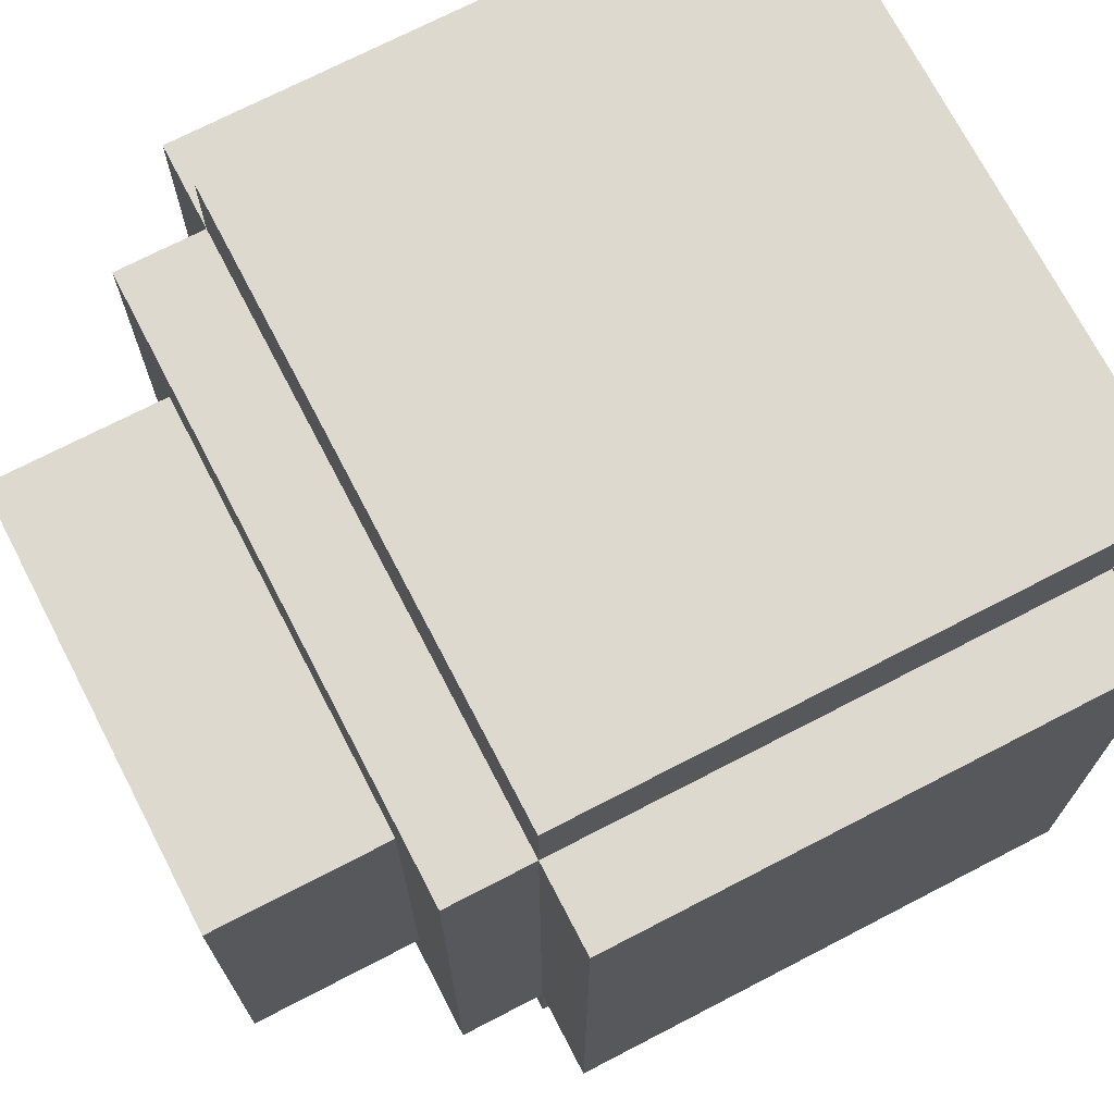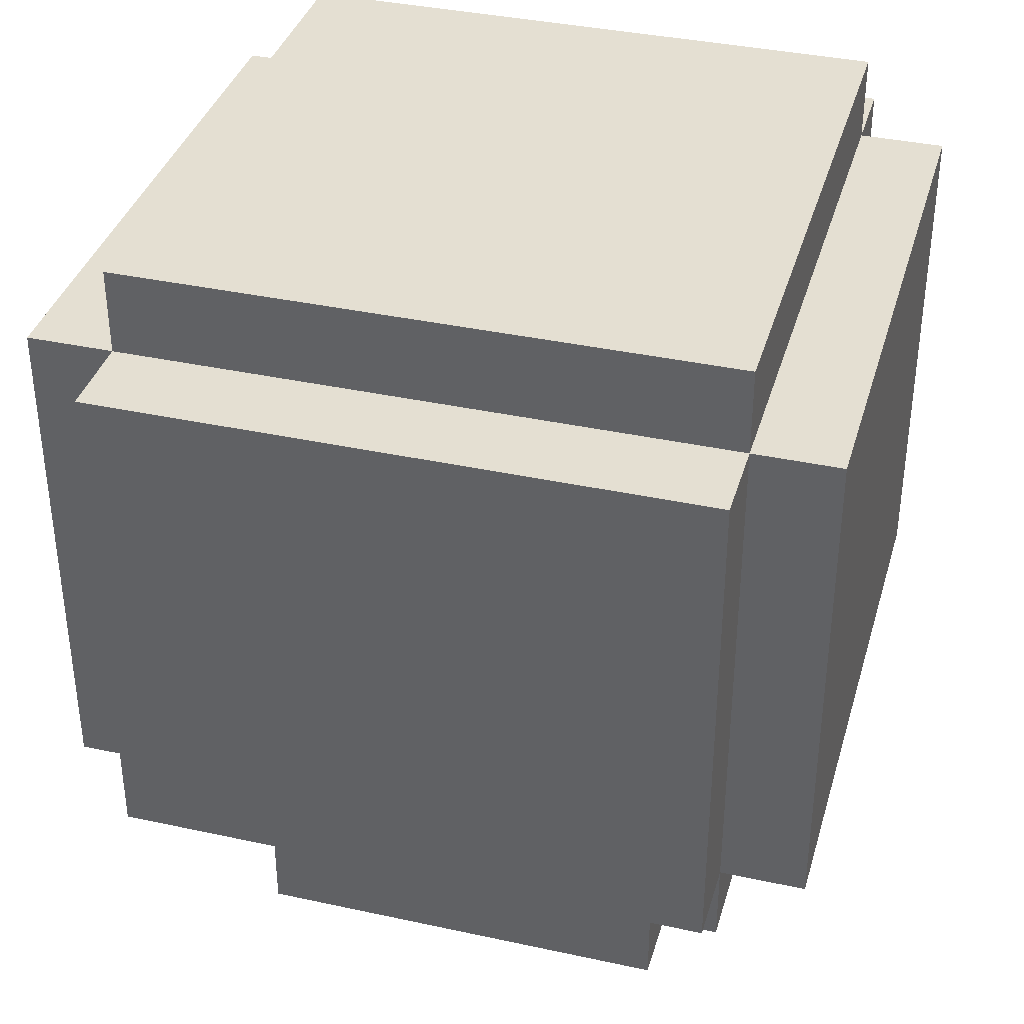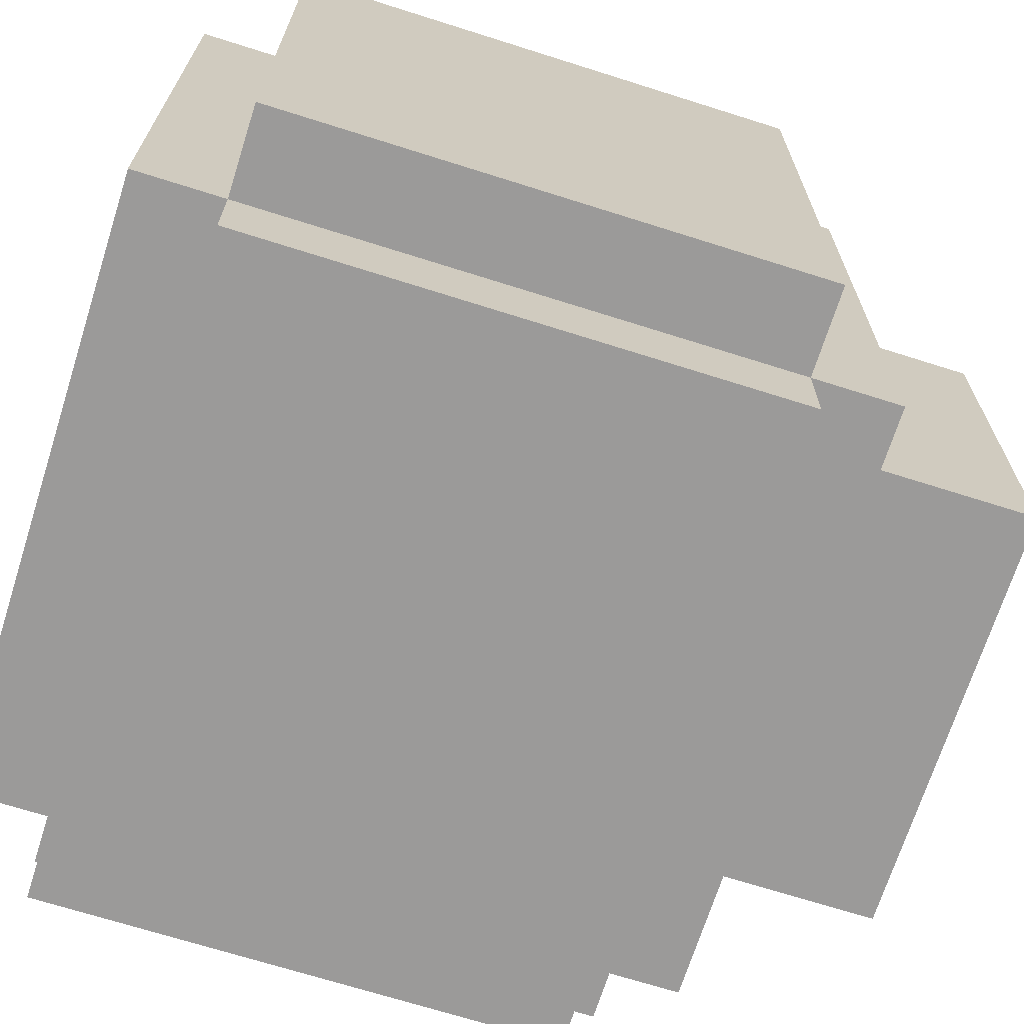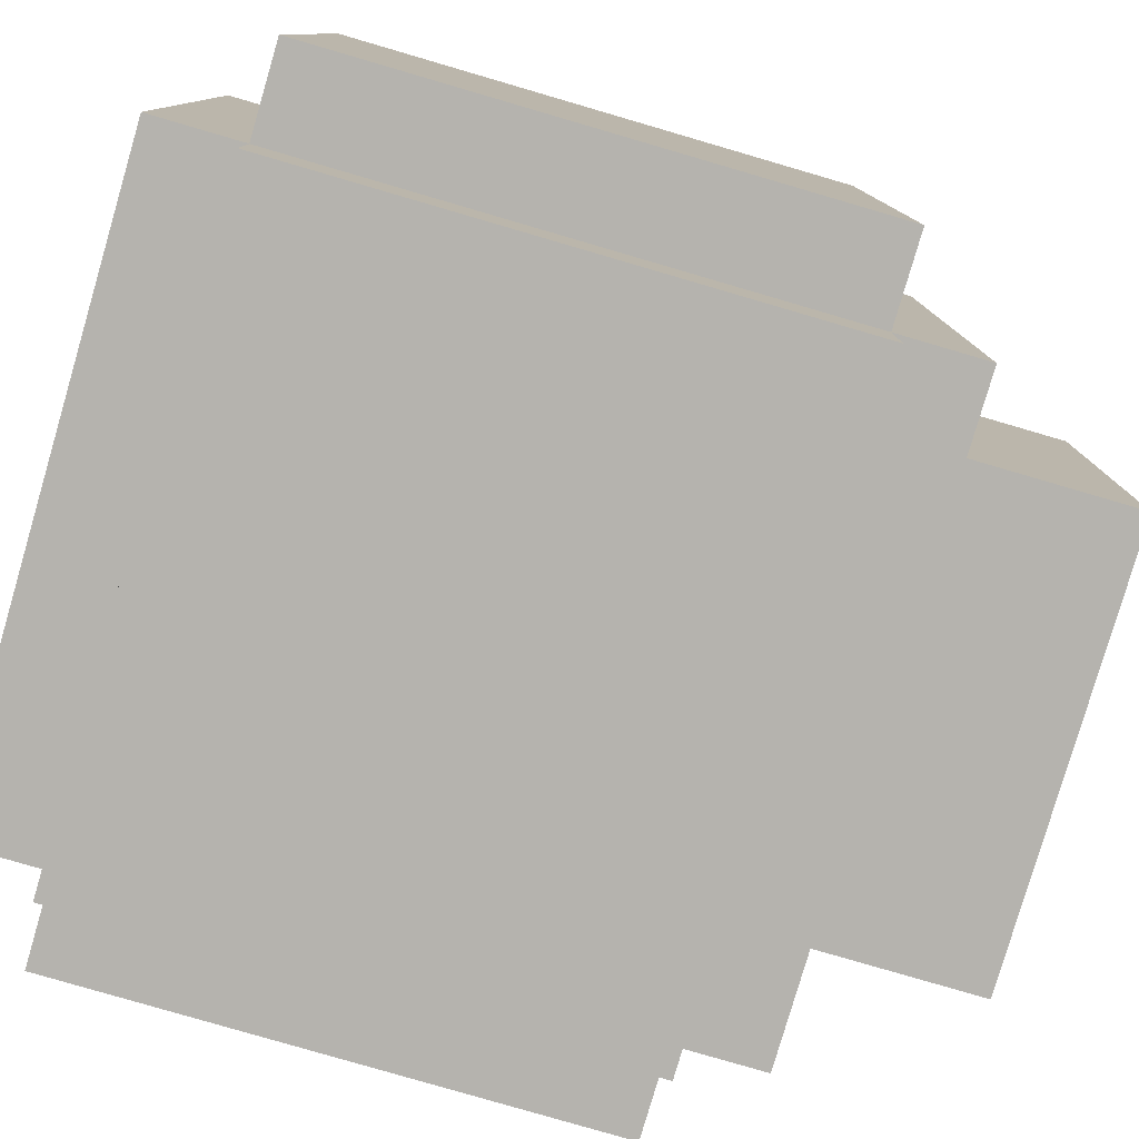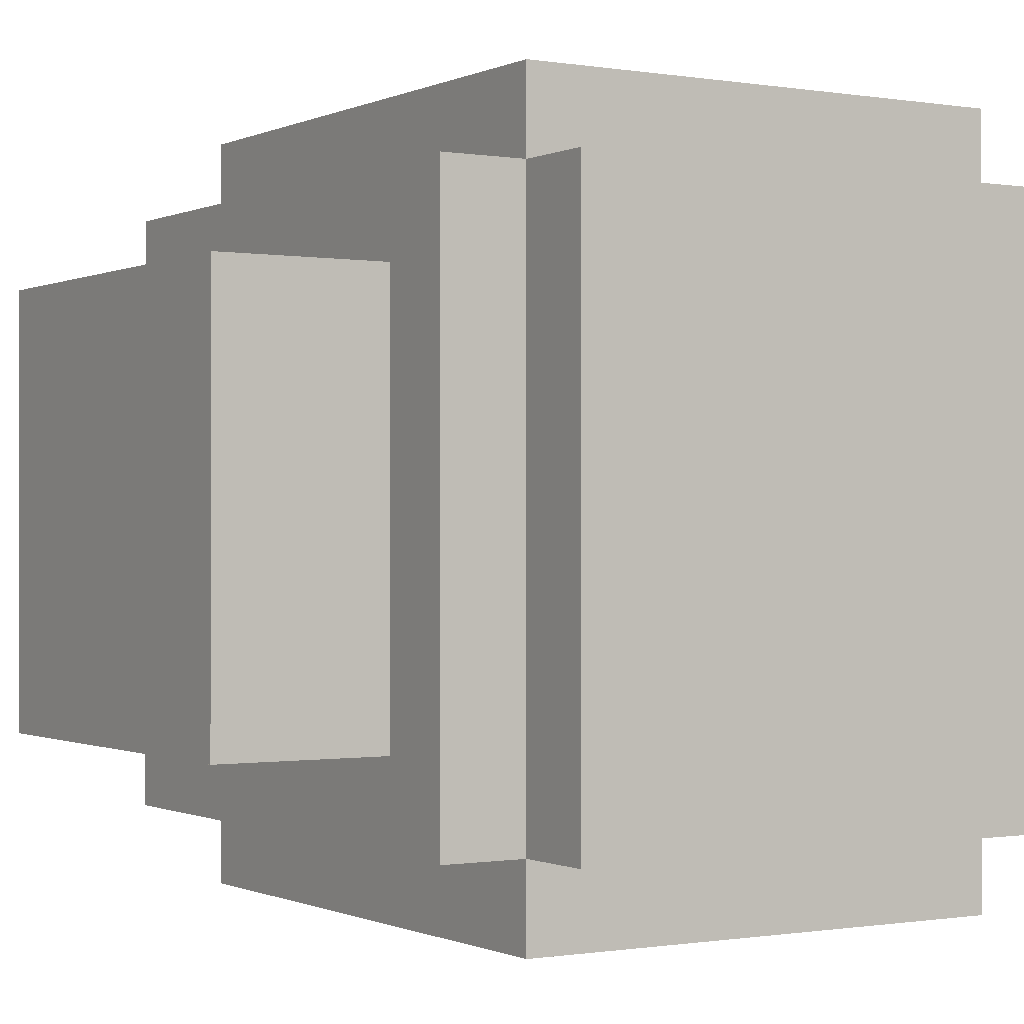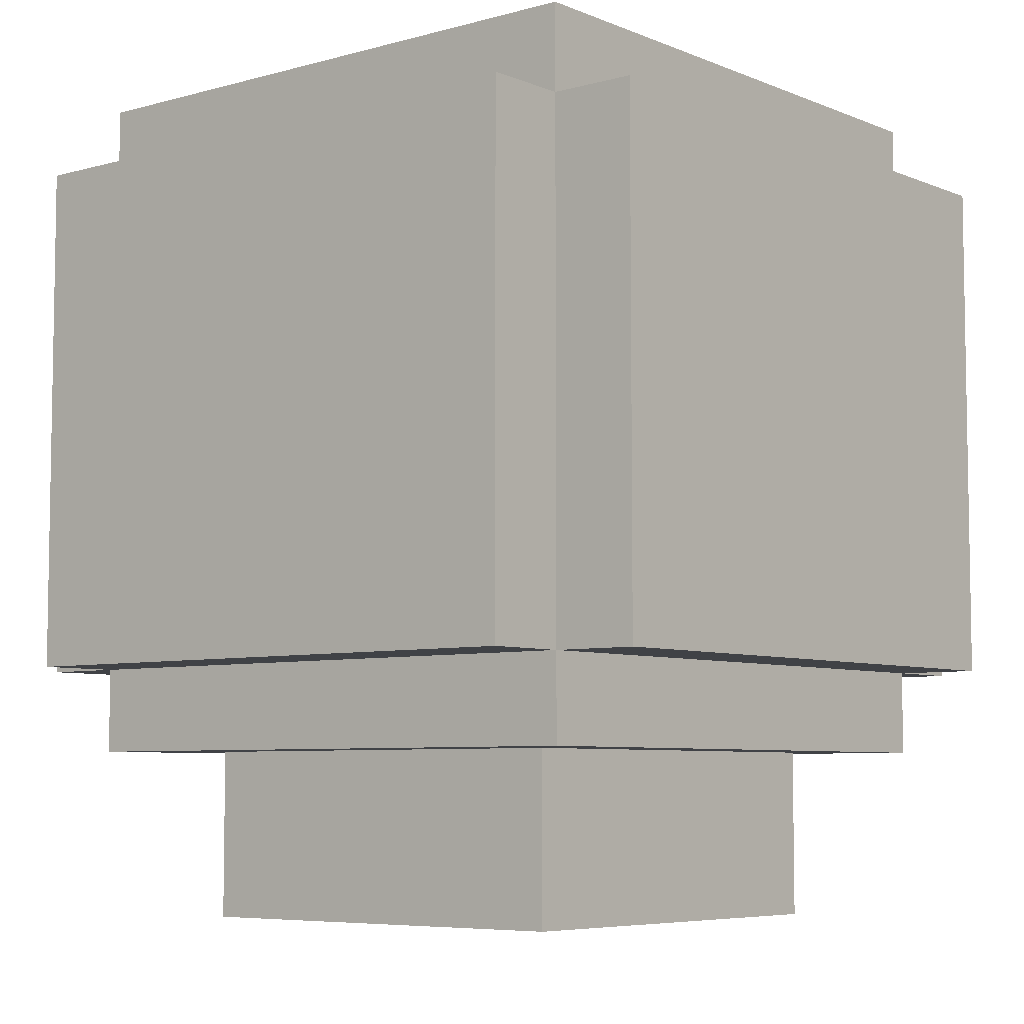
<metadata>
{"format":"obj","ext":"obj","renderer":"f3d","projection":"perspective","resolution":1024,"background":"white","views":[{"elev":71.8,"azim":62.6,"up":"+Z"},{"elev":37.0,"azim":105.7,"up":"+Y"},{"elev":-69.5,"azim":-107.6,"up":"+Z"},{"elev":-79.9,"azim":-106.3,"up":"+Z"},{"elev":-0.5,"azim":58.2,"up":"+Z"},{"elev":-6.3,"azim":-140.4,"up":"+Y"}]}
</metadata>
<code>
v -4.5 3 3.5
v -4.5 3 -3.5
v -4.5 9 3.5
v -4.5 9 -3.5
f -2 -3 -4
f -1 -3 -2
v -3.5 2 3.5
v -3.5 2 -3.5
v -3.5 3 4.5
v -3.5 3 3.5
v -3.5 3 -3.5
v -3.5 3 -4.5
v -3.5 9 4.5
v -3.5 9 3.5
v -3.5 9 -3.5
v -3.5 9 -4.5
v -3.5 10 3.5
v -3.5 10 -3.5
f -9 -11 -12
f -8 -11 -9
f -6 -9 -10
f -5 -9 -6
f -4 -7 -8
f -3 -7 -4
f -2 -4 -5
f -1 -4 -2
v -2.5 0 2.5
v -2.5 0 -2.5
v -2.5 2 2.5
v -2.5 2 -2.5
f -2 -3 -4
f -1 -3 -2
v 2.5 0 2.5
v 2.5 0 -2.5
v 2.5 2 2.5
v 2.5 2 -2.5
f -4 -3 -2
f -2 -3 -1
v 3.5 2 3.5
v 3.5 2 -3.5
v 3.5 3 4.5
v 3.5 3 3.5
v 3.5 3 -3.5
v 3.5 3 -4.5
v 3.5 9 4.5
v 3.5 9 3.5
v 3.5 9 -3.5
v 3.5 9 -4.5
v 3.5 10 3.5
v 3.5 10 -3.5
f -12 -11 -9
f -9 -11 -8
f -10 -9 -6
f -6 -9 -5
f -8 -7 -4
f -4 -7 -3
f -5 -4 -2
f -2 -4 -1
v 4.5 3 3.5
v 4.5 3 -3.5
v 4.5 9 3.5
v 4.5 9 -3.5
f -4 -3 -2
f -2 -3 -1
v -3.5 3 4.5
v -3.5 9 4.5
v 3.5 3 4.5
v 3.5 9 4.5
f -2 -3 -4
f -1 -3 -2
v -4.5 3 3.5
v -4.5 9 3.5
v -3.5 2 3.5
v -3.5 3 3.5
v -3.5 9 3.5
v -3.5 10 3.5
v 3.5 2 3.5
v 3.5 3 3.5
v 3.5 9 3.5
v 3.5 10 3.5
v 4.5 3 3.5
v 4.5 9 3.5
f -9 -11 -12
f -8 -11 -9
f -6 -9 -10
f -5 -9 -6
f -4 -7 -8
f -3 -7 -4
f -2 -4 -5
f -1 -4 -2
v -2.5 0 2.5
v -2.5 2 2.5
v 2.5 0 2.5
v 2.5 2 2.5
f -2 -3 -4
f -1 -3 -2
v -2.5 0 -2.5
v -2.5 2 -2.5
v 2.5 0 -2.5
v 2.5 2 -2.5
f -4 -3 -2
f -2 -3 -1
v -4.5 3 -3.5
v -4.5 9 -3.5
v -3.5 2 -3.5
v -3.5 3 -3.5
v -3.5 9 -3.5
v -3.5 10 -3.5
v 3.5 2 -3.5
v 3.5 3 -3.5
v 3.5 9 -3.5
v 3.5 10 -3.5
v 4.5 3 -3.5
v 4.5 9 -3.5
f -12 -11 -9
f -9 -11 -8
f -10 -9 -6
f -6 -9 -5
f -8 -7 -4
f -4 -7 -3
f -5 -4 -2
f -2 -4 -1
v -3.5 3 -4.5
v -3.5 9 -4.5
v 3.5 3 -4.5
v 3.5 9 -4.5
f -4 -3 -2
f -2 -3 -1
v -2.5 0 2.5
v 2.5 0 2.5
v -1.5 0 1.5
v 1.5 0 1.5
v -1.5 0 -1.5
v 1.5 0 -1.5
v -2.5 0 -2.5
v 2.5 0 -2.5
f -6 -7 -8
f -5 -7 -6
f -4 -6 -8
f -4 -5 -6
f -3 -7 -5
f -3 -5 -4
f -2 -4 -8
f -2 -3 -4
f -1 -7 -3
f -1 -3 -2
v -3.5 2 3.5
v 3.5 2 3.5
v -2.5 2 2.5
v 2.5 2 2.5
v -2.5 2 -2.5
v 2.5 2 -2.5
v -3.5 2 -3.5
v 3.5 2 -3.5
f -6 -7 -8
f -5 -7 -6
f -4 -6 -8
f -3 -7 -5
f -2 -4 -8
f -2 -3 -4
f -1 -7 -3
f -1 -3 -2
v -3.5 3 4.5
v 3.5 3 4.5
v -4.5 3 3.5
v -3.5 3 3.5
v 3.5 3 3.5
v 4.5 3 3.5
v -4.5 3 -3.5
v -3.5 3 -3.5
v 3.5 3 -3.5
v 4.5 3 -3.5
v -3.5 3 -4.5
v 3.5 3 -4.5
f -9 -11 -12
f -8 -11 -9
f -6 -9 -10
f -5 -9 -6
f -4 -7 -8
f -3 -7 -4
f -2 -4 -5
f -1 -4 -2
v -3.5 9 4.5
v 3.5 9 4.5
v -4.5 9 3.5
v -3.5 9 3.5
v 3.5 9 3.5
v 4.5 9 3.5
v -4.5 9 -3.5
v -3.5 9 -3.5
v 3.5 9 -3.5
v 4.5 9 -3.5
v -3.5 9 -4.5
v 3.5 9 -4.5
f -12 -11 -9
f -9 -11 -8
f -10 -9 -6
f -6 -9 -5
f -8 -7 -4
f -4 -7 -3
f -5 -4 -2
f -2 -4 -1
v -3.5 10 3.5
v 3.5 10 3.5
v -3.5 10 -3.5
v 3.5 10 -3.5
f -4 -3 -2
f -2 -3 -1

</code>
